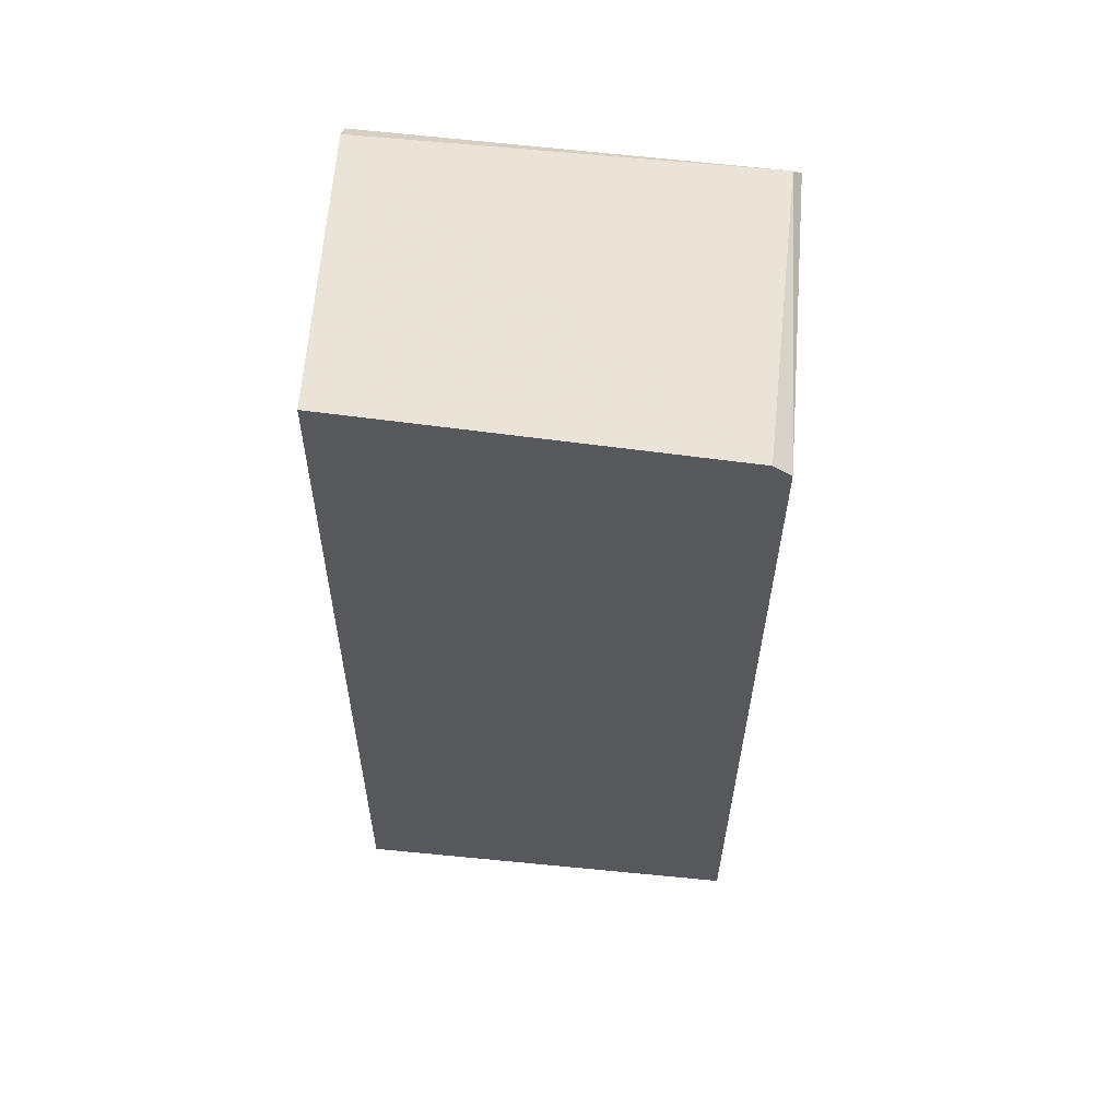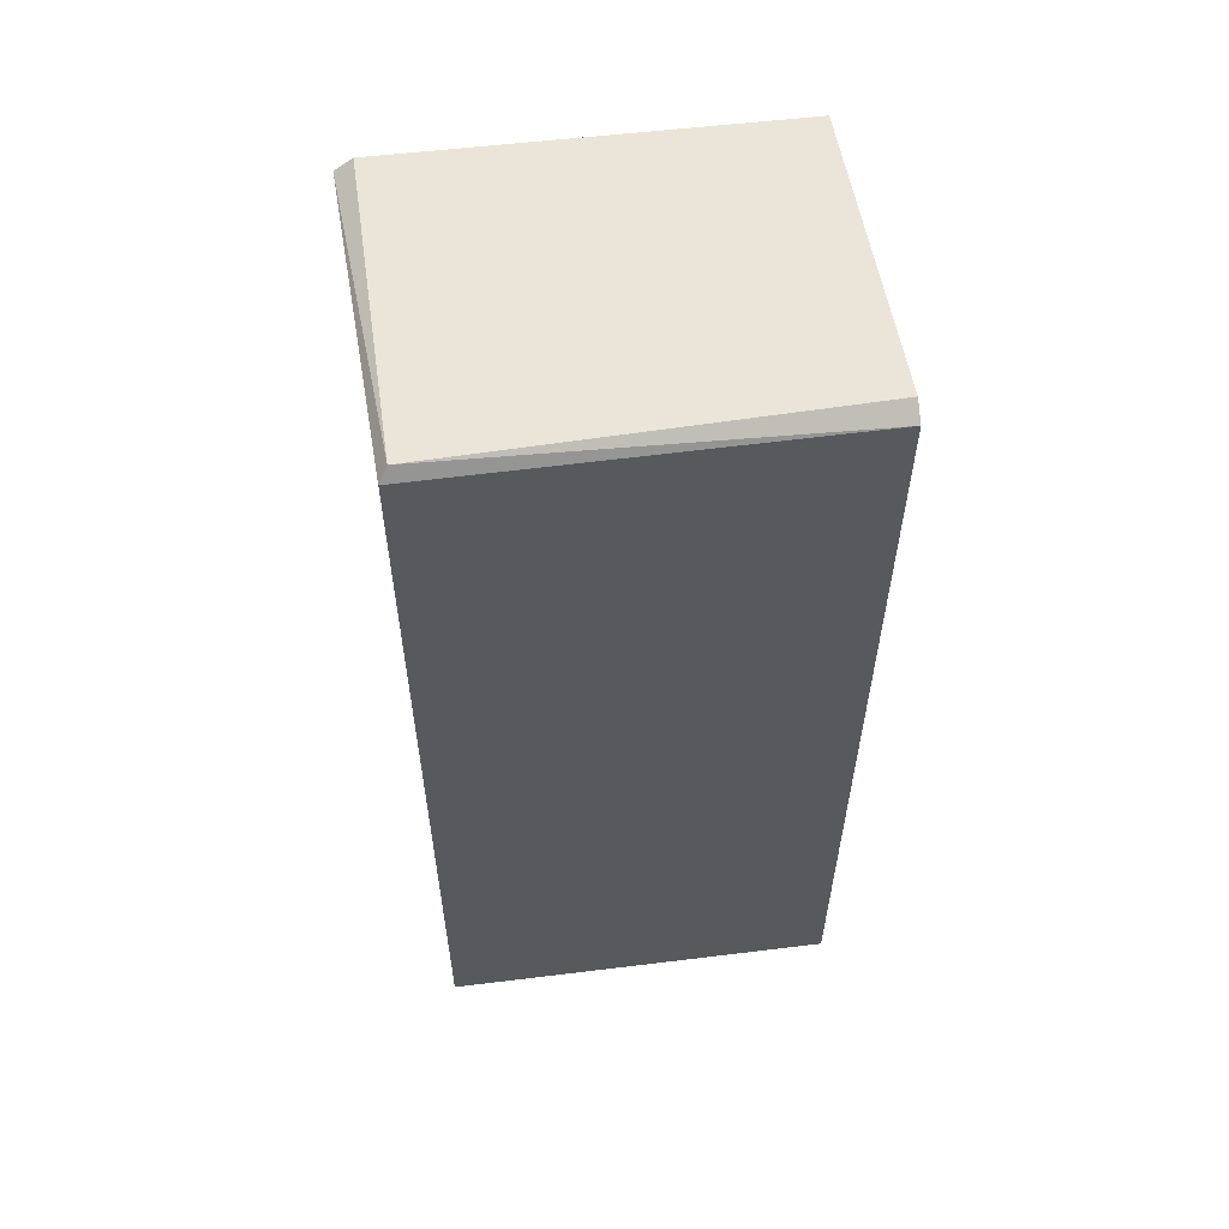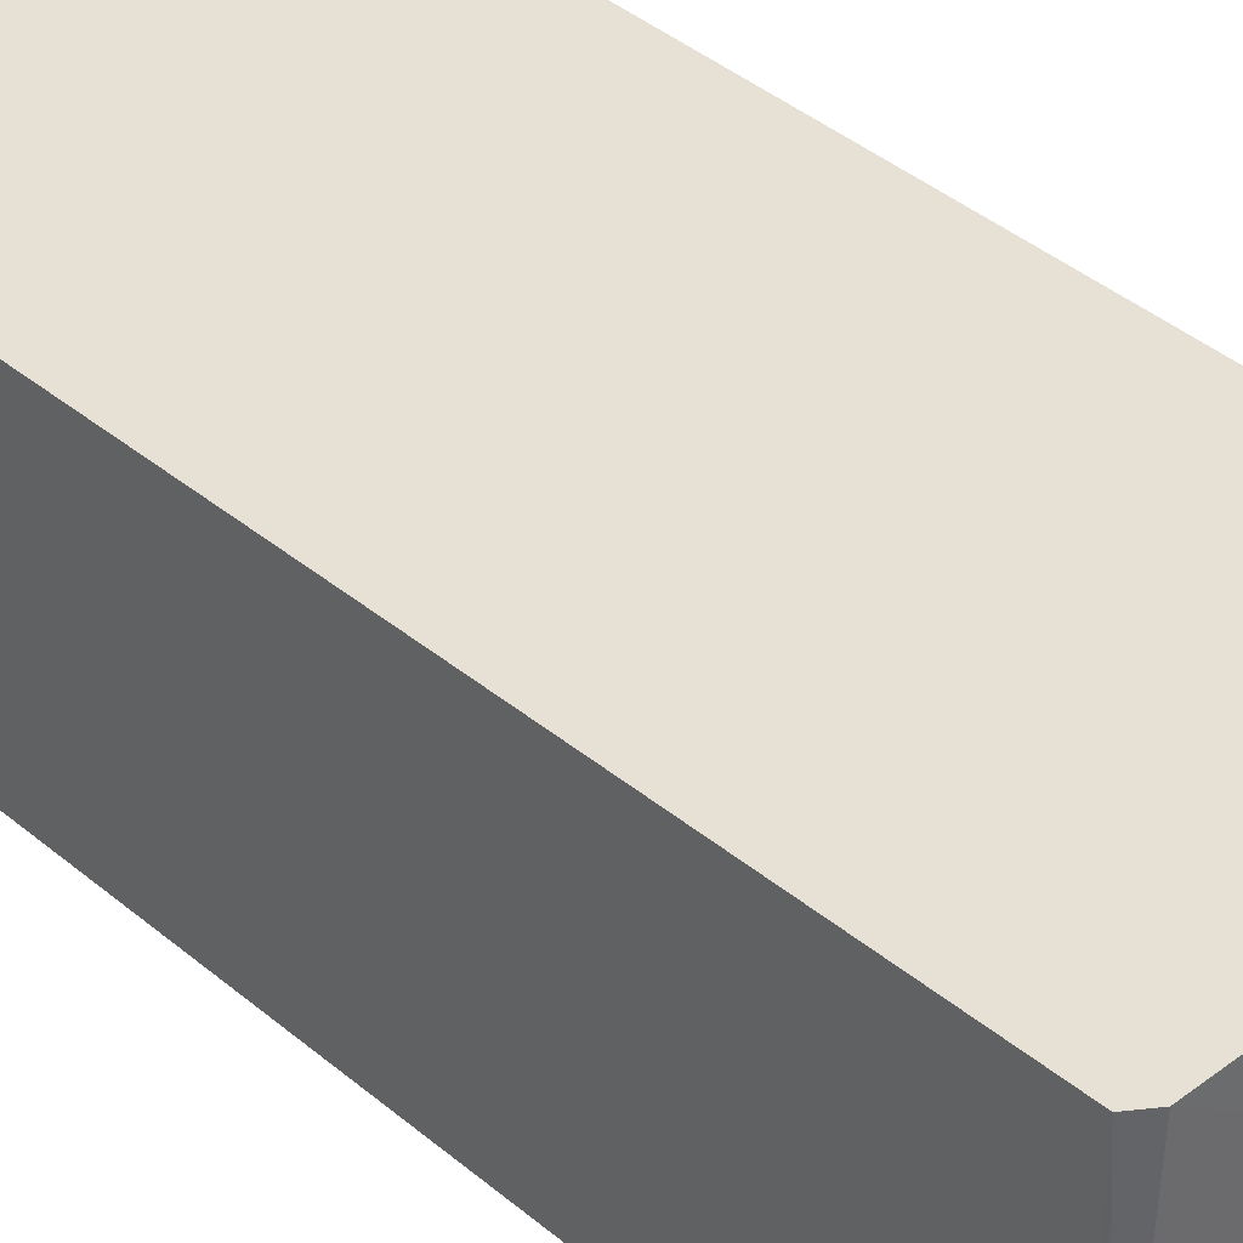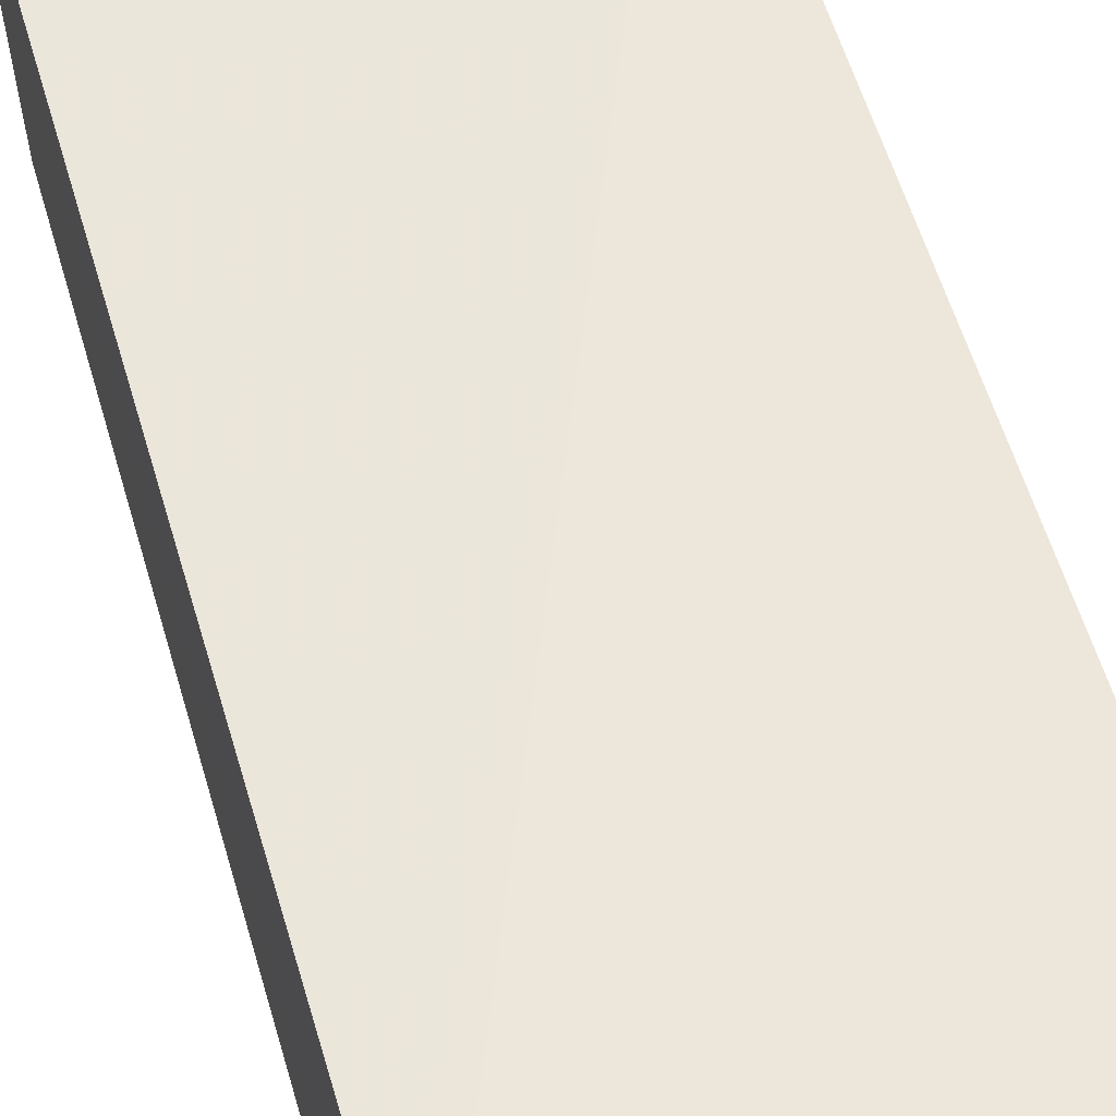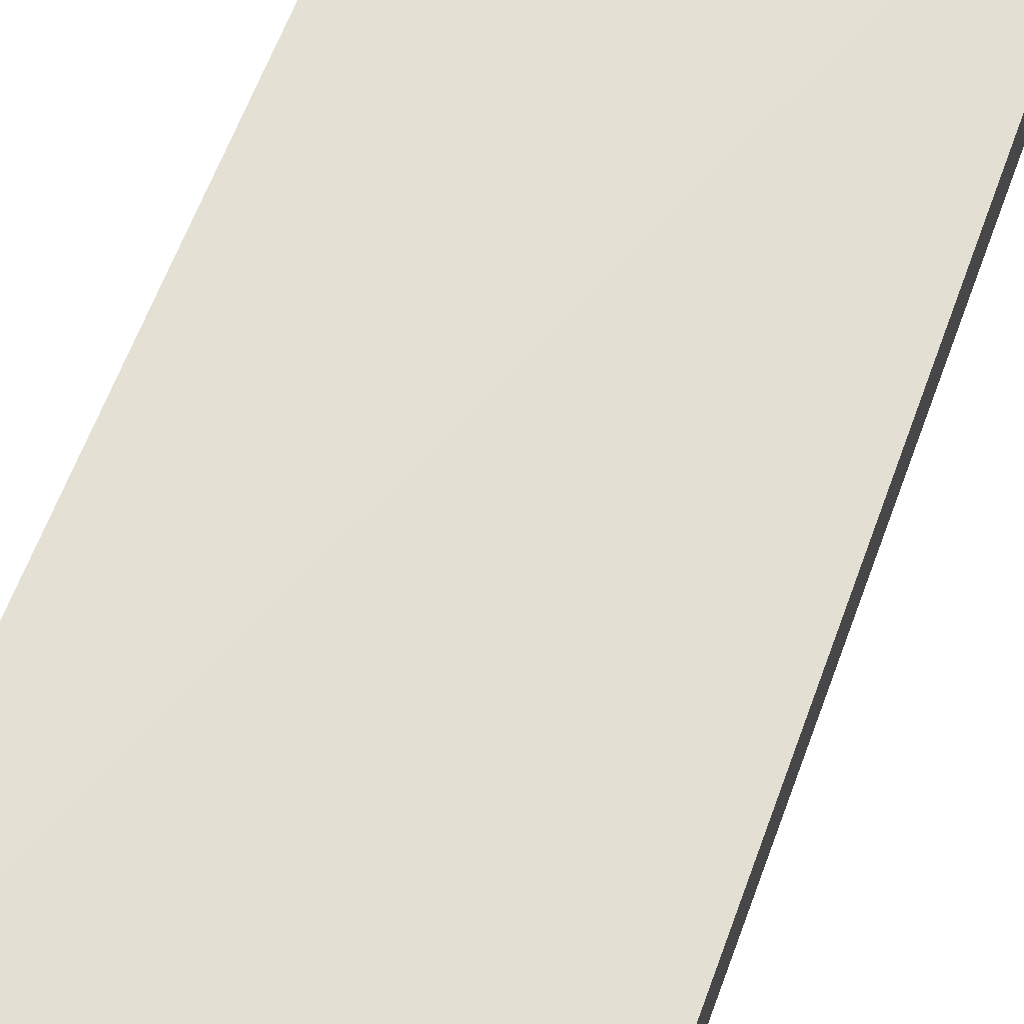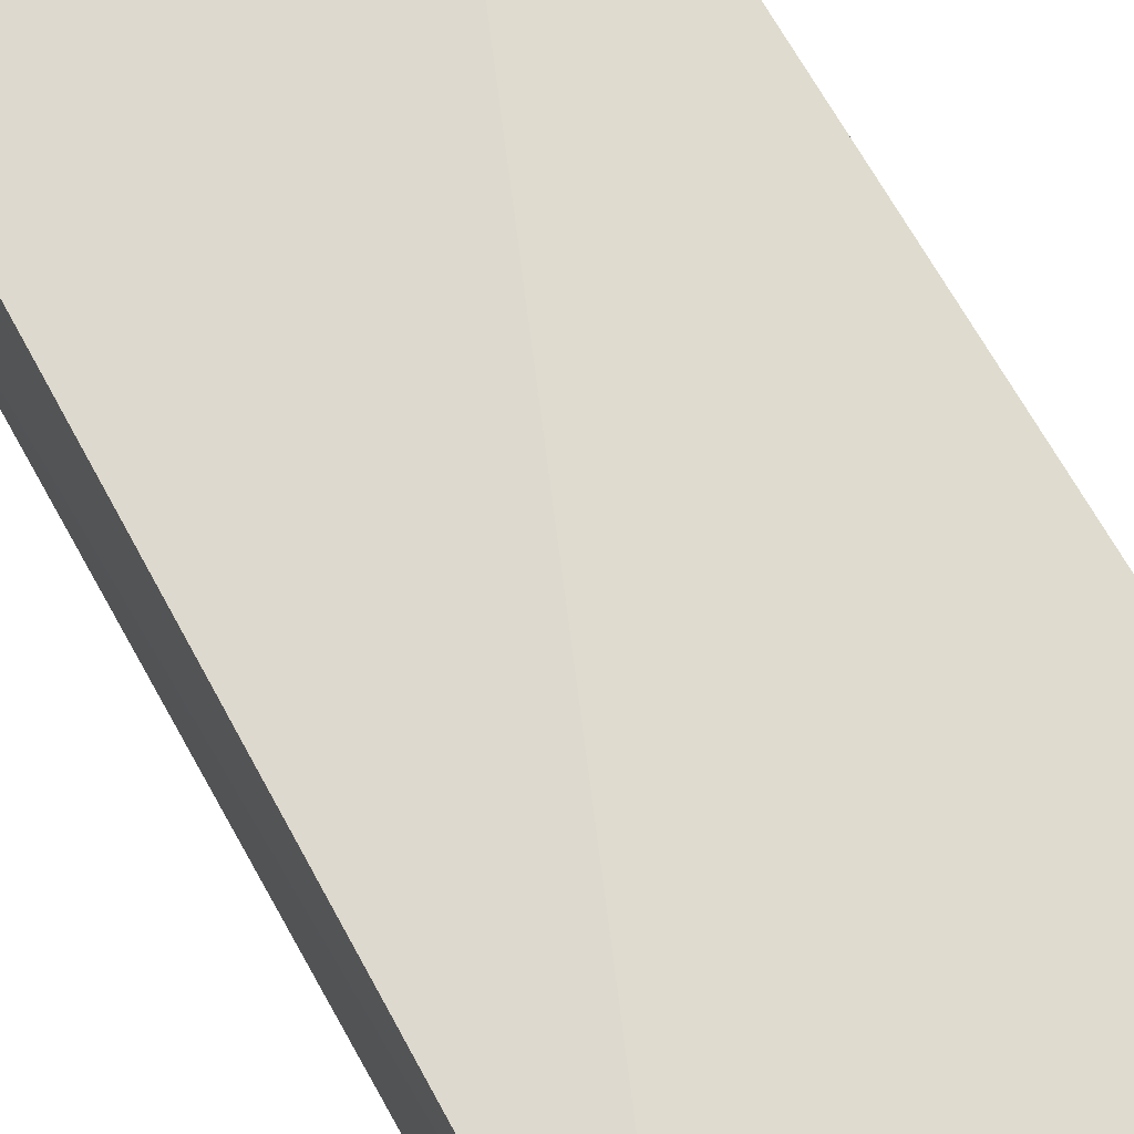
<metadata>
{"format":"obj","ext":"obj","renderer":"f3d","projection":"perspective","resolution":1024,"background":"white","views":[{"elev":61.6,"azim":5.9,"up":"+Y"},{"elev":58.5,"azim":171.5,"up":"+Y"},{"elev":39.2,"azim":136.0,"up":"+Z"},{"elev":54.1,"azim":164.1,"up":"+Z"},{"elev":66.8,"azim":20.5,"up":"+Z"},{"elev":70.6,"azim":-29.3,"up":"+Z"}]}
</metadata>
<code>
v 0.06832 0.0849 -0.04217
v 0.06864 0.00858 -0.04217
v 0.06793 0.00858 -0.06697
v 0.03558 0.0849 -0.06736
v 0.03547 0.008583 -0.04202
v 0.06775 0.08475 -0.06679
v 0.03635 0.08602 -0.04316
v 0.03558 0.00858 -0.06768
v 0.06692 0.08592 -0.04217
v 0.03558 0.08592 -0.06596
v 0.06707 0.08572 -0.06612
f 5 2 1
f 6 1 2
f 6 2 3
f 8 5 4
f 8 3 2
f 8 2 5
f 8 6 3
f 8 4 6
f 9 7 5
f 9 5 1
f 10 4 5
f 10 5 7
f 10 7 9
f 11 9 1
f 11 1 6
f 11 10 9
f 11 6 4
f 11 4 10

</code>
